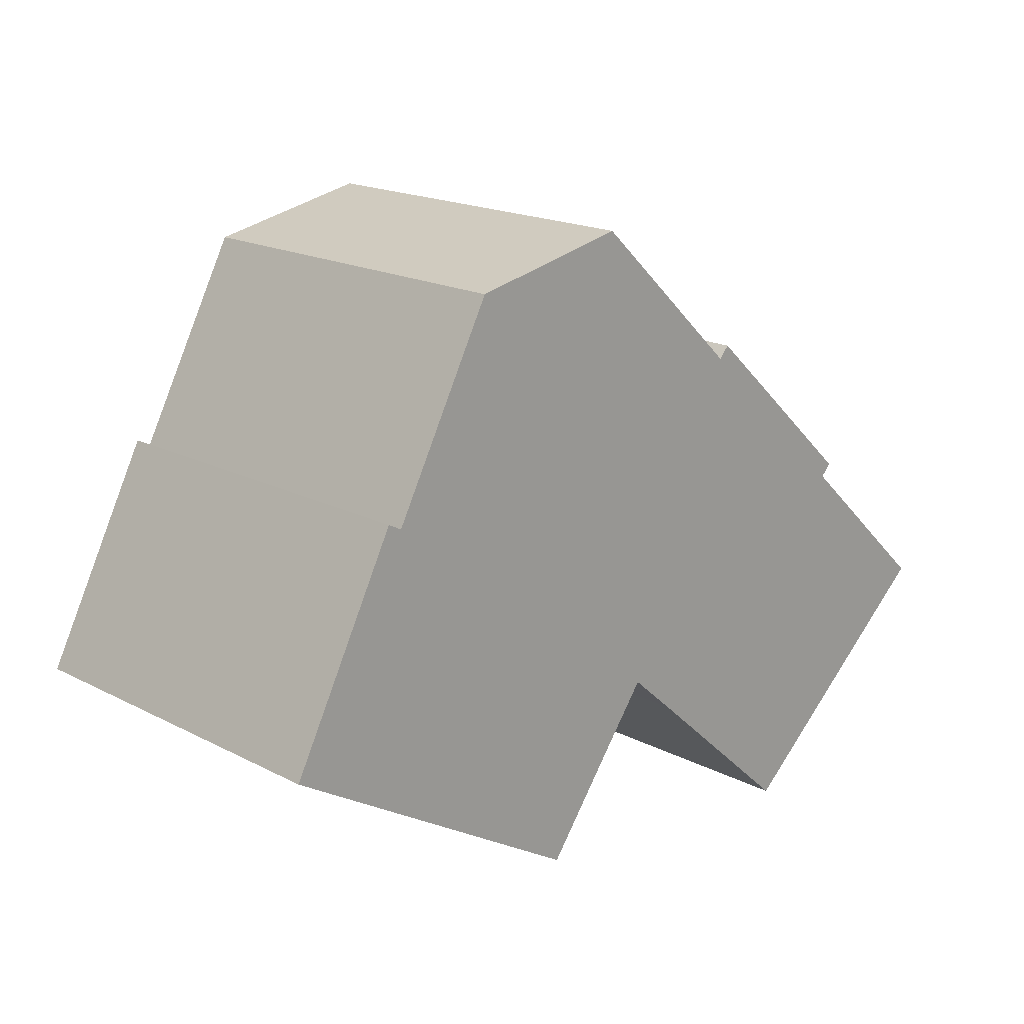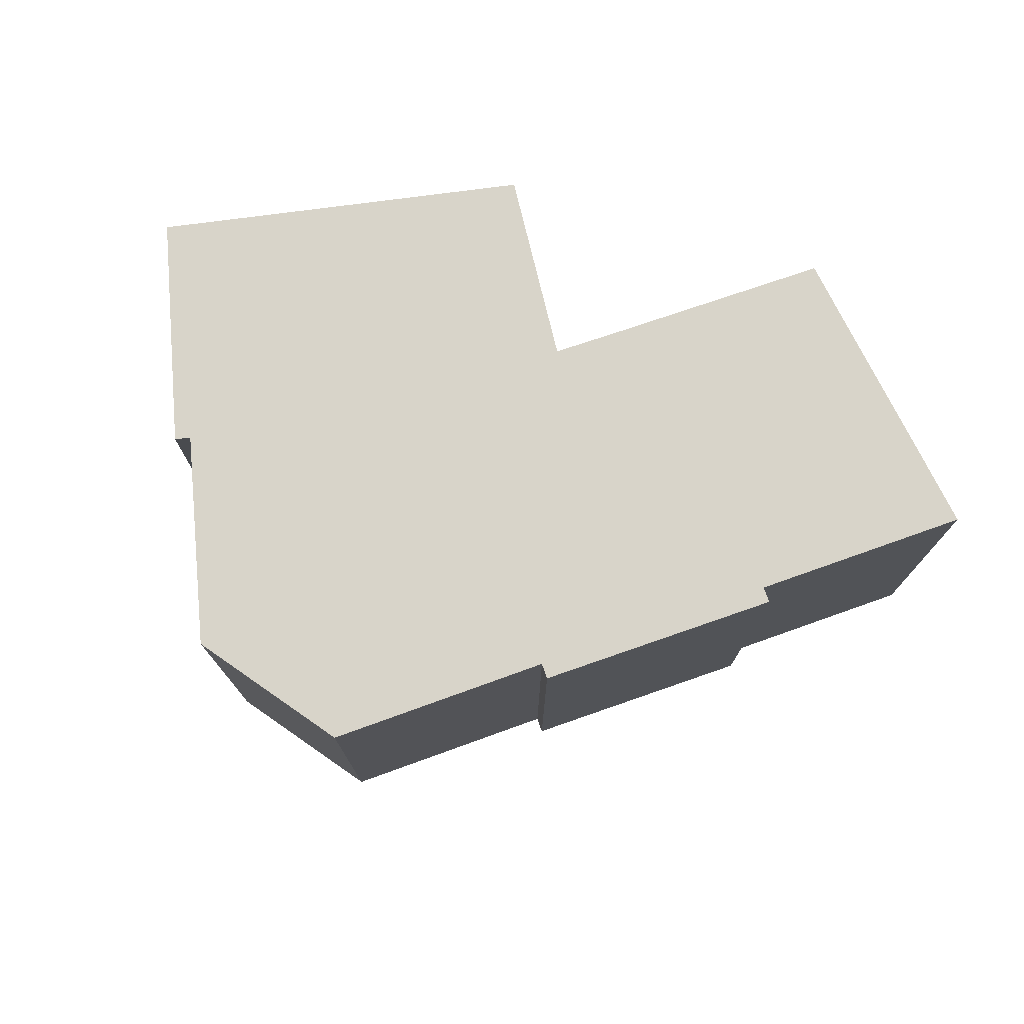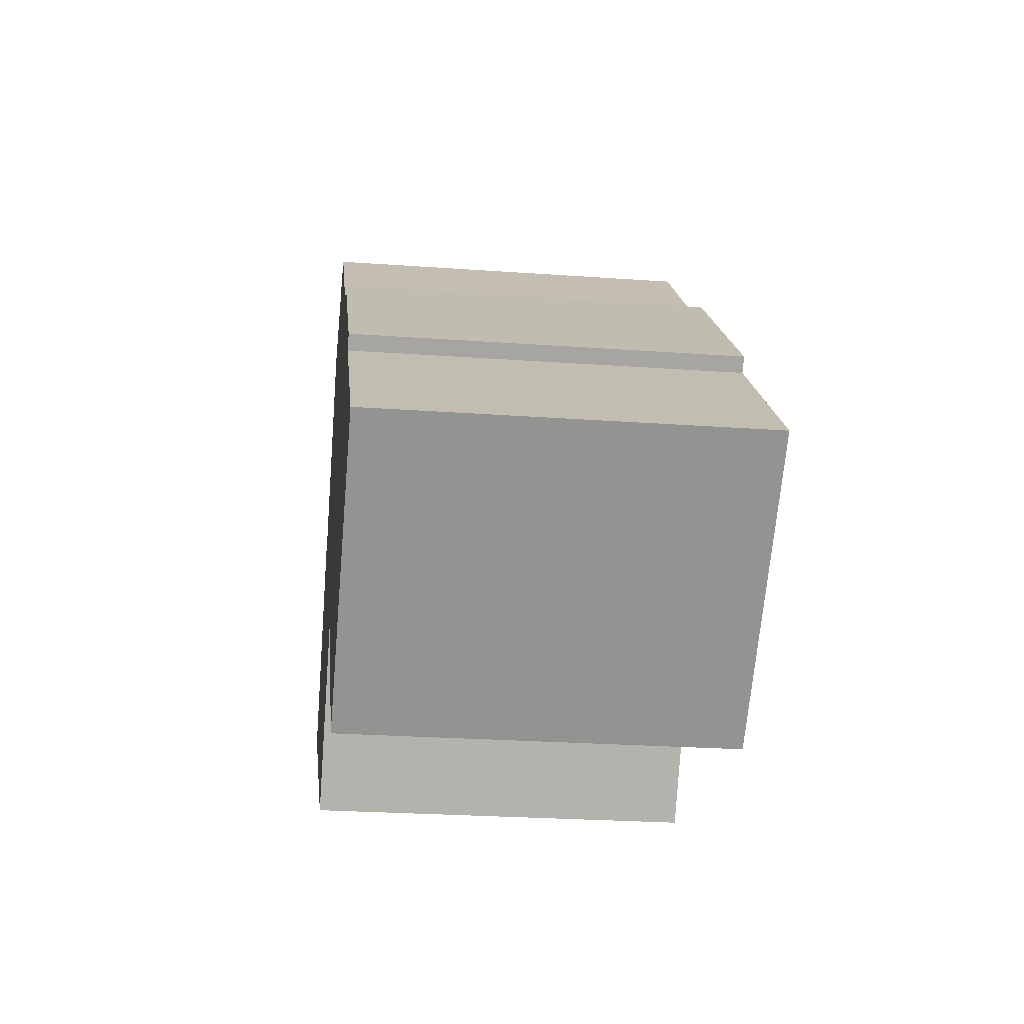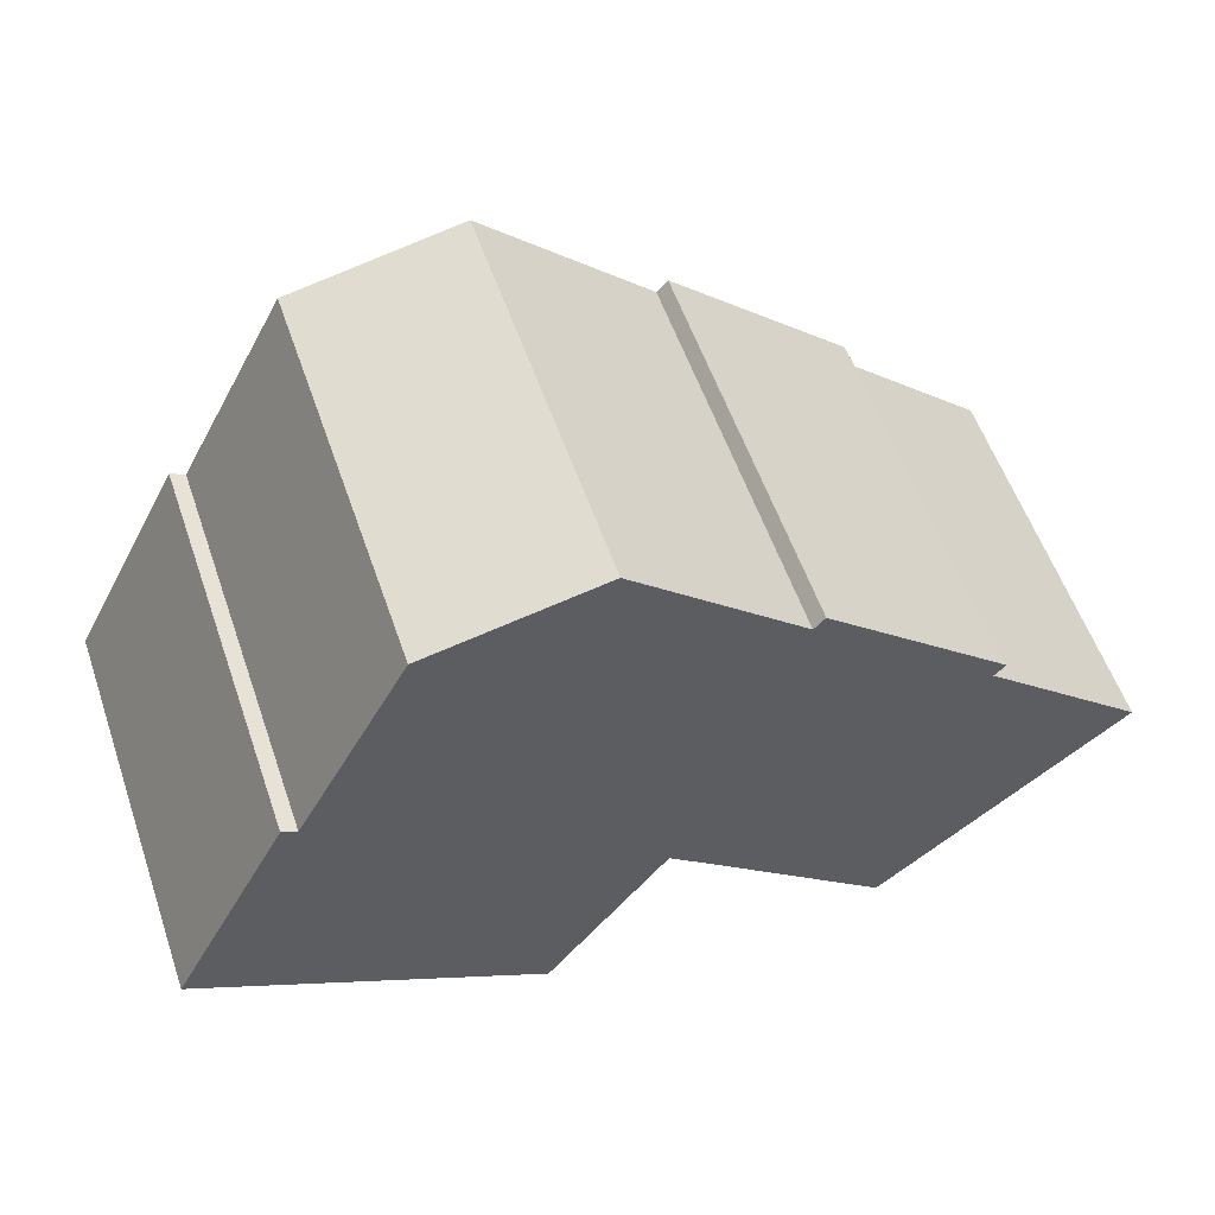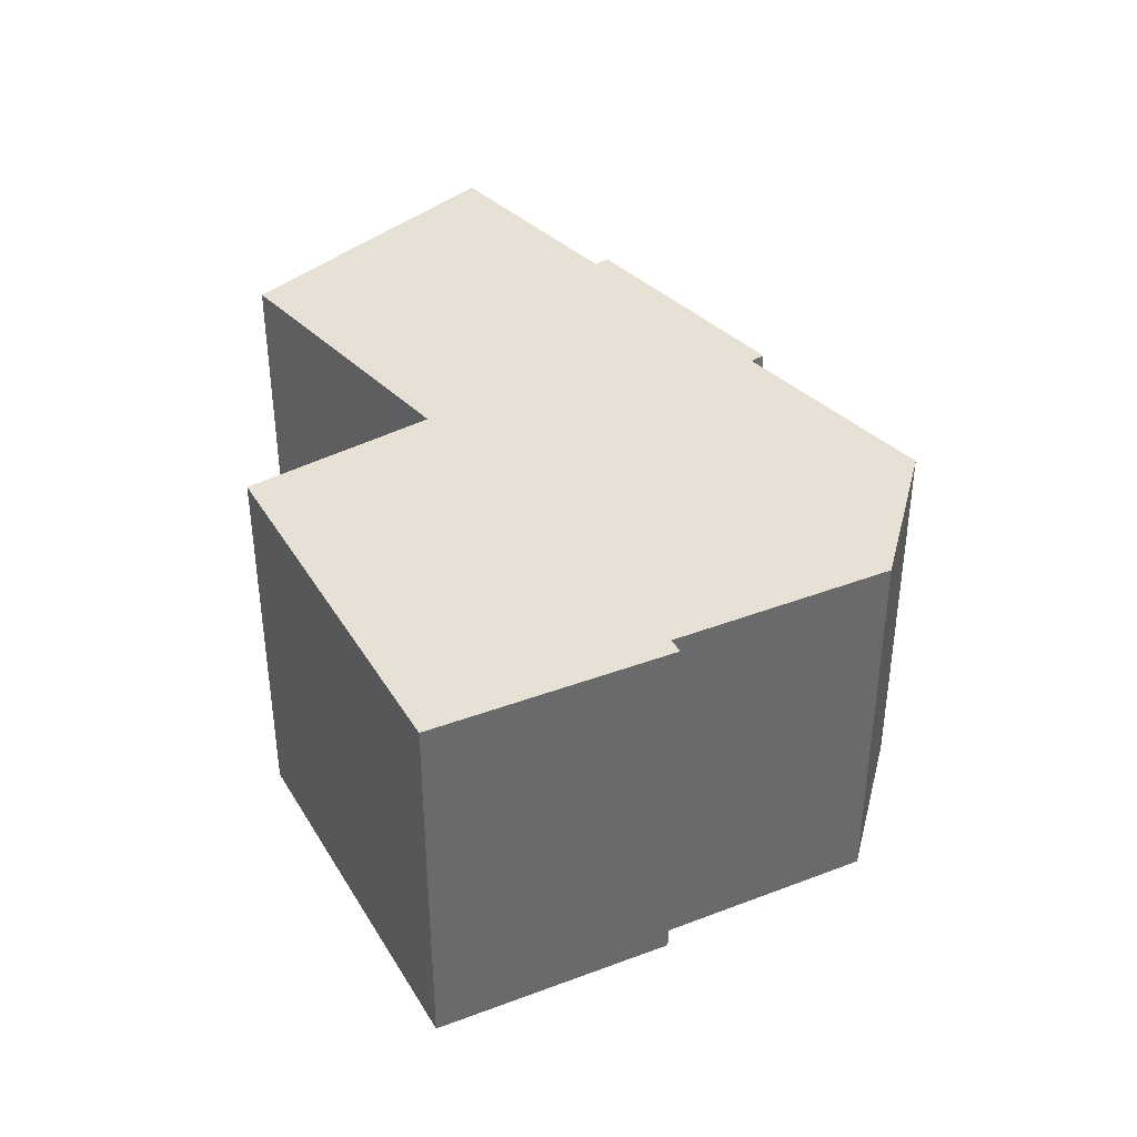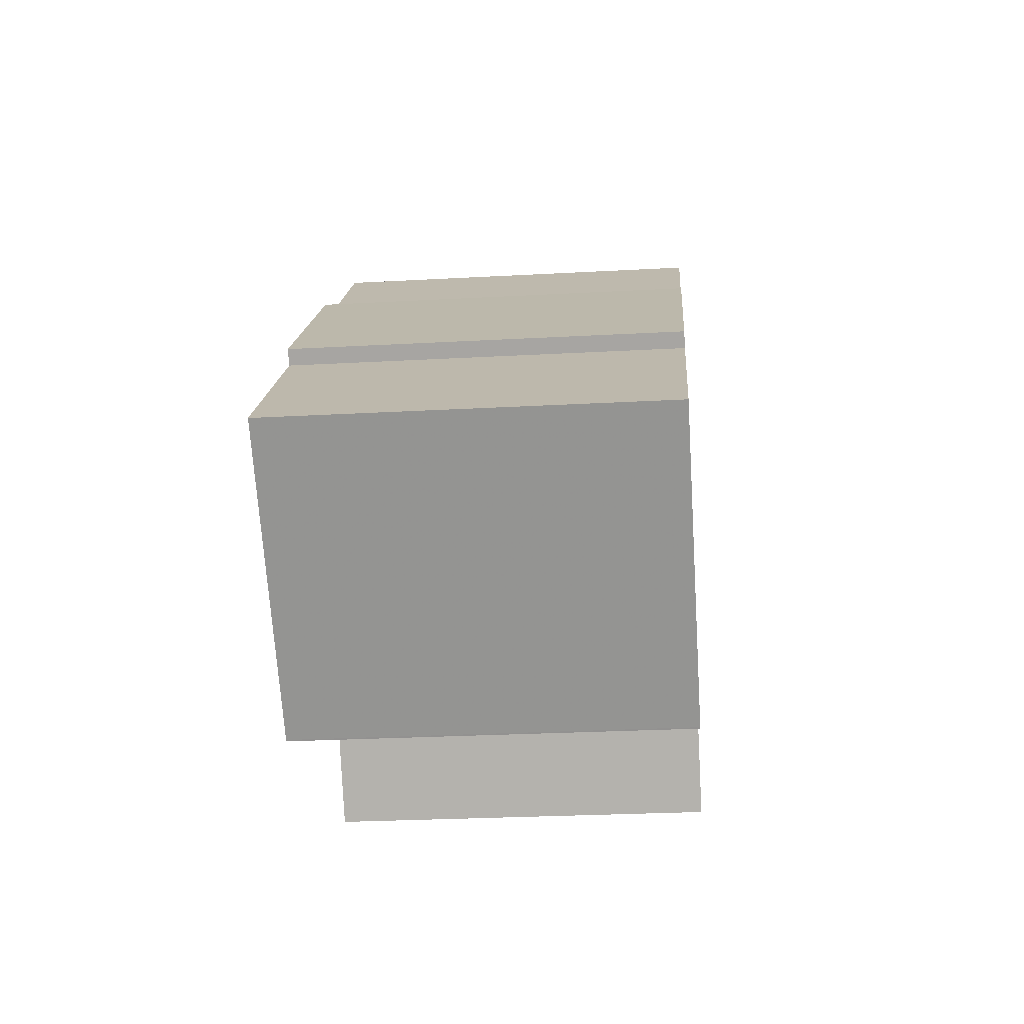
<metadata>
{"format":"obj","ext":"obj","renderer":"f3d","projection":"perspective","resolution":1024,"background":"white","views":[{"elev":18.2,"azim":-44.9,"up":"+Z"},{"elev":75.5,"azim":23.0,"up":"+Y"},{"elev":-25.9,"azim":83.5,"up":"+Z"},{"elev":56.4,"azim":-19.0,"up":"+Z"},{"elev":39.0,"azim":-87.5,"up":"+Y"},{"elev":-26.9,"azim":94.9,"up":"+Z"}]}
</metadata>
<code>
v 0.2724 -0.0295 -1.64
v 0.3113 -0.0295 -1.565
v 0.3163 -0.0295 -1.568
v 0.3871 -0.0295 -1.708
v 0.3529 -0.0295 -1.499
v 0.4113 -0.0295 -1.487
v 0.4283 -0.0295 -1.652
v 0.4451 -0.0295 -1.667
v 0.4689 -0.0295 -1.541
v 0.4726 -0.0295 -1.537
v 0.505 -0.0295 -1.721
v 0.5054 -0.0295 -1.721
v 0.5321 -0.0295 -1.598
v 0.5359 -0.0295 -1.594
v 0.5882 -0.0295 -1.65
v 0.3163 -0.1608 -1.568
v 0.3113 -0.1608 -1.565
v 0.2724 -0.1608 -1.64
v 0.3871 -0.1608 -1.708
v 0.3529 -0.1608 -1.499
v 0.4113 -0.1608 -1.487
v 0.4283 -0.1608 -1.652
v 0.4451 -0.1608 -1.667
v 0.4689 -0.1608 -1.541
v 0.4726 -0.1608 -1.537
v 0.505 -0.1608 -1.721
v 0.5054 -0.1608 -1.721
v 0.5321 -0.1608 -1.598
v 0.5359 -0.1608 -1.594
v 0.5882 -0.1608 -1.65
v 0.3871 -0.1608 -1.708
v 0.2769 -0.1608 -1.643
v 0.2769 -0.0295 -1.643
v 0.3871 -0.0295 -1.708
v 0.4283 -0.1608 -1.652
v 0.3871 -0.1608 -1.708
v 0.3871 -0.0295 -1.708
v 0.4283 -0.0295 -1.652
v 0.4451 -0.1608 -1.667
v 0.4283 -0.1608 -1.652
v 0.4283 -0.0295 -1.652
v 0.4451 -0.0295 -1.667
v 0.505 -0.1608 -1.721
v 0.4451 -0.1608 -1.667
v 0.4451 -0.0295 -1.667
v 0.505 -0.0295 -1.721
v 0.5054 -0.1608 -1.721
v 0.505 -0.1608 -1.721
v 0.505 -0.0295 -1.721
v 0.5054 -0.0295 -1.721
v 0.5882 -0.1608 -1.65
v 0.5054 -0.1608 -1.721
v 0.5054 -0.0295 -1.721
v 0.5882 -0.0295 -1.65
v 0.5321 -0.1608 -1.598
v 0.5882 -0.1608 -1.65
v 0.5882 -0.0295 -1.65
v 0.5321 -0.0295 -1.598
v 0.5359 -0.1608 -1.594
v 0.5321 -0.1608 -1.598
v 0.5321 -0.0295 -1.598
v 0.5359 -0.0295 -1.594
v 0.4726 -0.1608 -1.537
v 0.5359 -0.1608 -1.594
v 0.5359 -0.0295 -1.594
v 0.4726 -0.0295 -1.537
v 0.4689 -0.1608 -1.541
v 0.4726 -0.1608 -1.537
v 0.4726 -0.0295 -1.537
v 0.4689 -0.0295 -1.541
v 0.4113 -0.1608 -1.487
v 0.4689 -0.1608 -1.541
v 0.4689 -0.0295 -1.541
v 0.4113 -0.0295 -1.487
v 0.3529 -0.1608 -1.499
v 0.4113 -0.1608 -1.487
v 0.4113 -0.0295 -1.487
v 0.3529 -0.0295 -1.499
v 0.3163 -0.1608 -1.568
v 0.3529 -0.1608 -1.499
v 0.3529 -0.0295 -1.499
v 0.3163 -0.0295 -1.568
v 0.3113 -0.1608 -1.565
v 0.3163 -0.1608 -1.568
v 0.3163 -0.0295 -1.568
v 0.3113 -0.0295 -1.565
v 0.2724 -0.1608 -1.64
v 0.3113 -0.1608 -1.565
v 0.3113 -0.0295 -1.565
v 0.2724 -0.0295 -1.64
v 0.2769 -0.1608 -1.643
v 0.2724 -0.1608 -1.64
v 0.2724 -0.0295 -1.64
v 0.2769 -0.0295 -1.643
f 1 2 3
f 4 1 3
f 4 3 5
f 4 5 6
f 7 4 6
f 8 7 6
f 8 6 9
f 8 9 10
f 11 8 10
f 12 11 10
f 13 12 10
f 14 13 10
f 15 12 13
f 16 17 18
f 16 18 19
f 20 16 19
f 21 20 19
f 21 19 22
f 21 22 23
f 24 21 23
f 25 24 23
f 25 23 26
f 25 26 27
f 25 27 28
f 29 25 28
f 30 28 27
f 31 32 33
f 31 33 34
f 35 36 37
f 35 37 38
f 39 40 41
f 39 41 42
f 43 44 45
f 43 45 46
f 47 48 49
f 47 49 50
f 51 52 53
f 51 53 54
f 55 56 57
f 55 57 58
f 59 60 61
f 59 61 62
f 63 64 65
f 63 65 66
f 67 68 69
f 67 69 70
f 71 72 73
f 71 73 74
f 75 76 77
f 75 77 78
f 79 80 81
f 79 81 82
f 83 84 85
f 83 85 86
f 87 88 89
f 87 89 90
f 91 92 93
f 91 93 94

</code>
